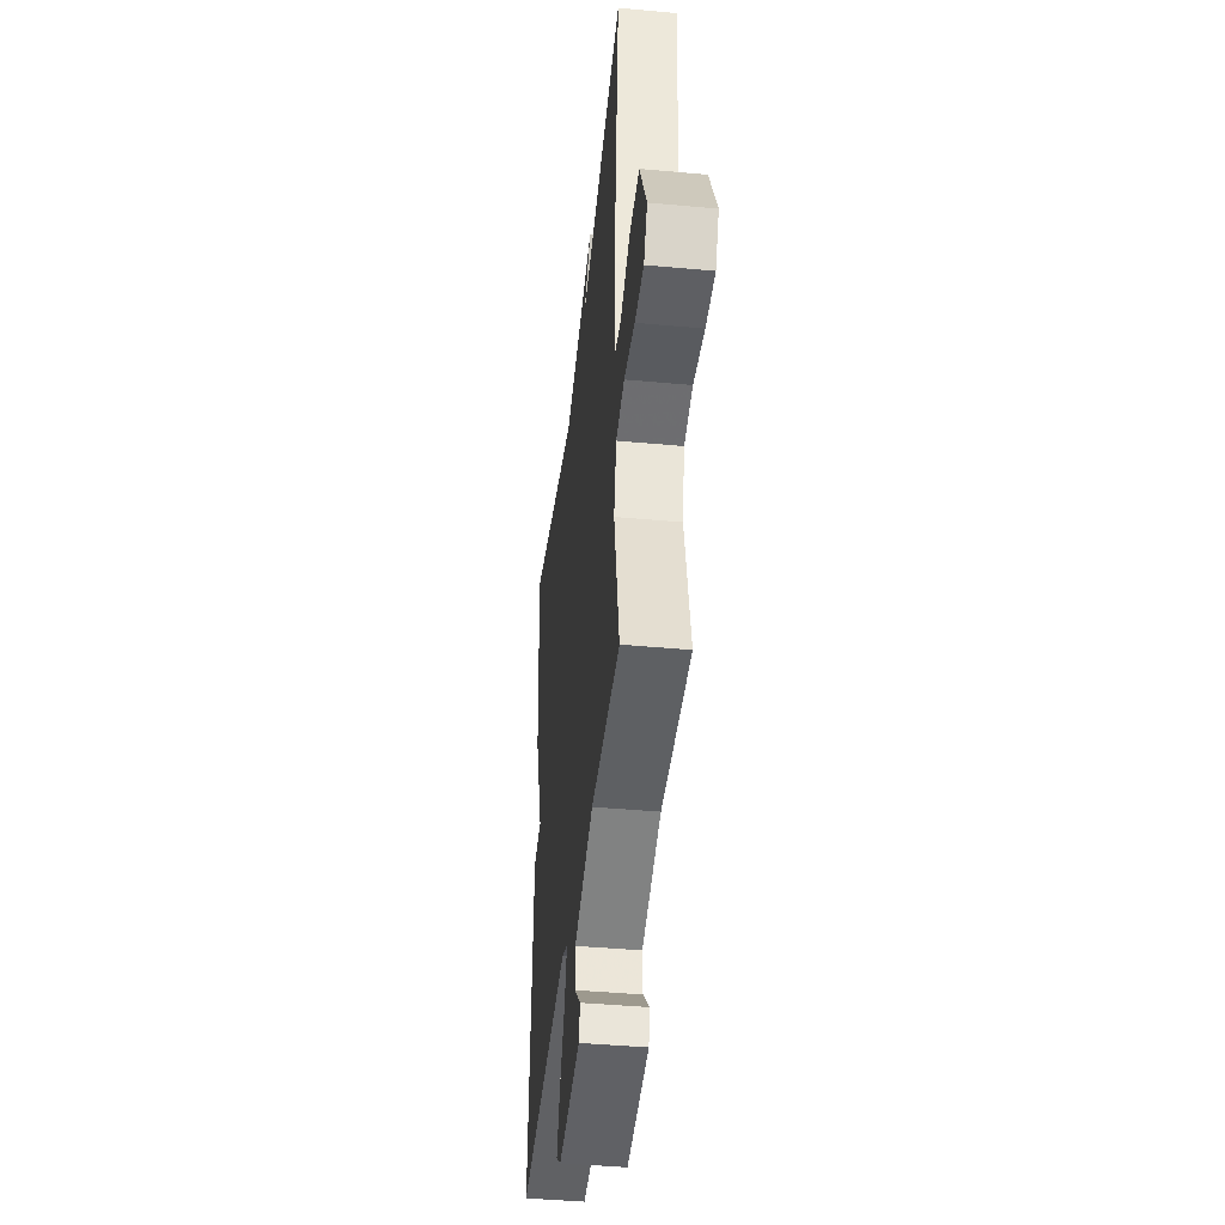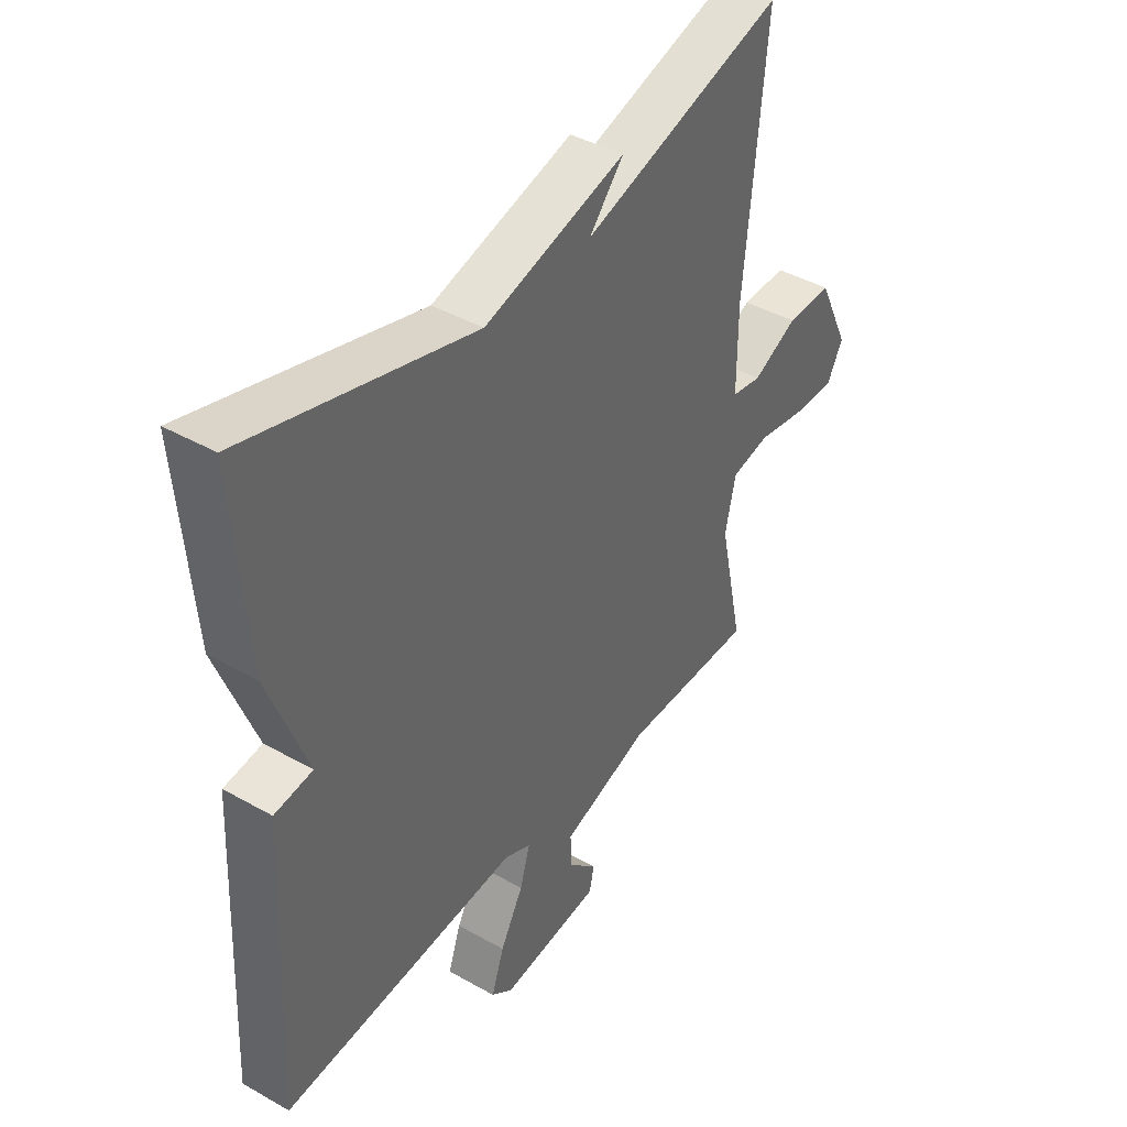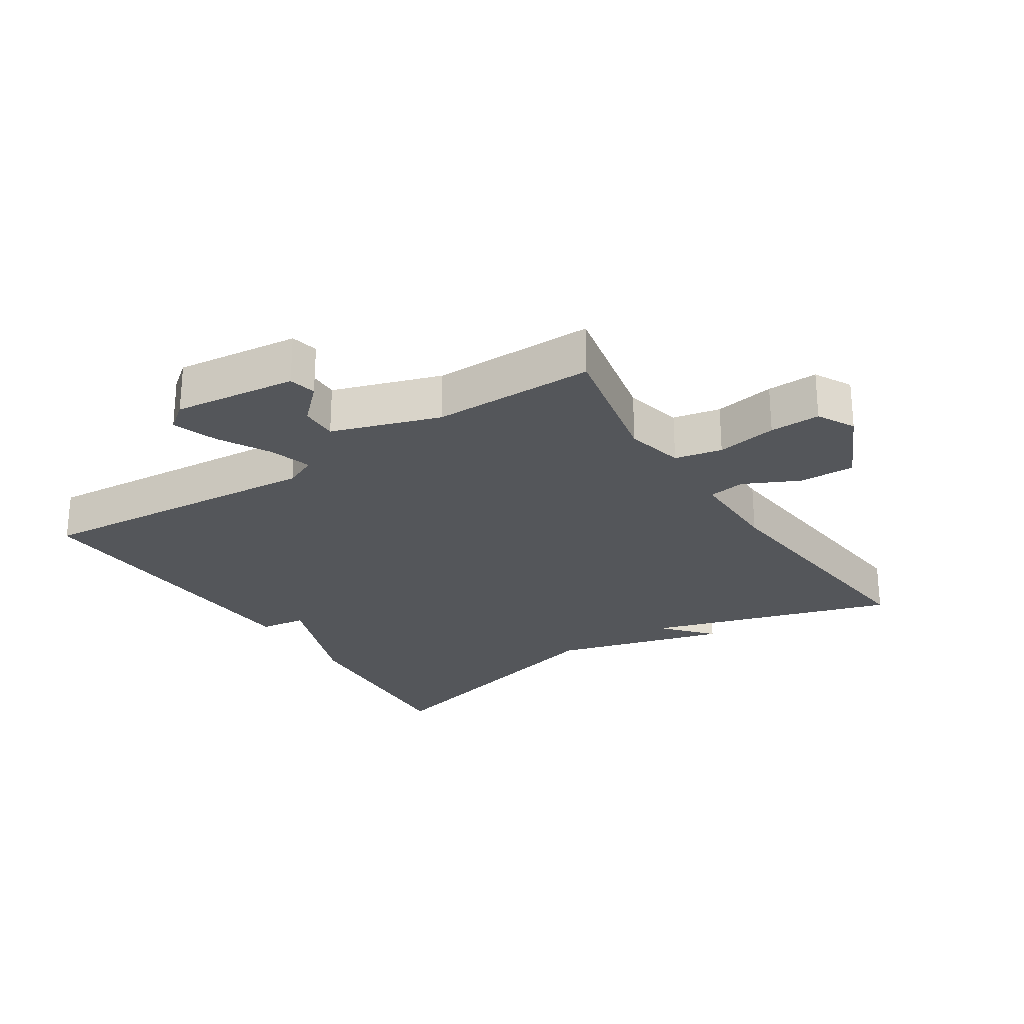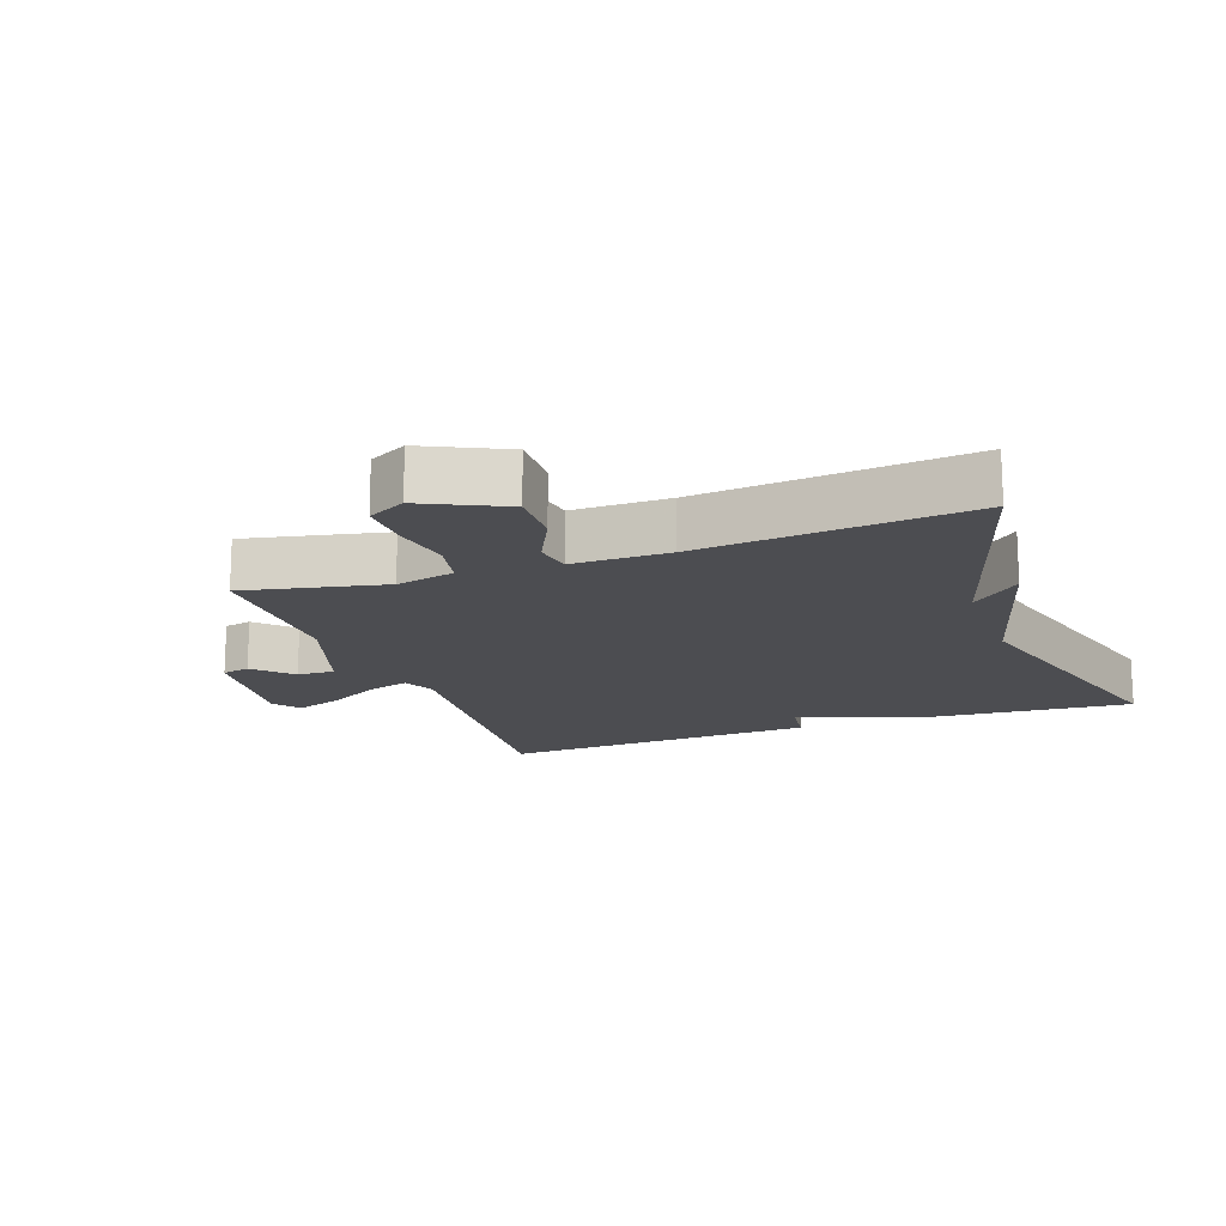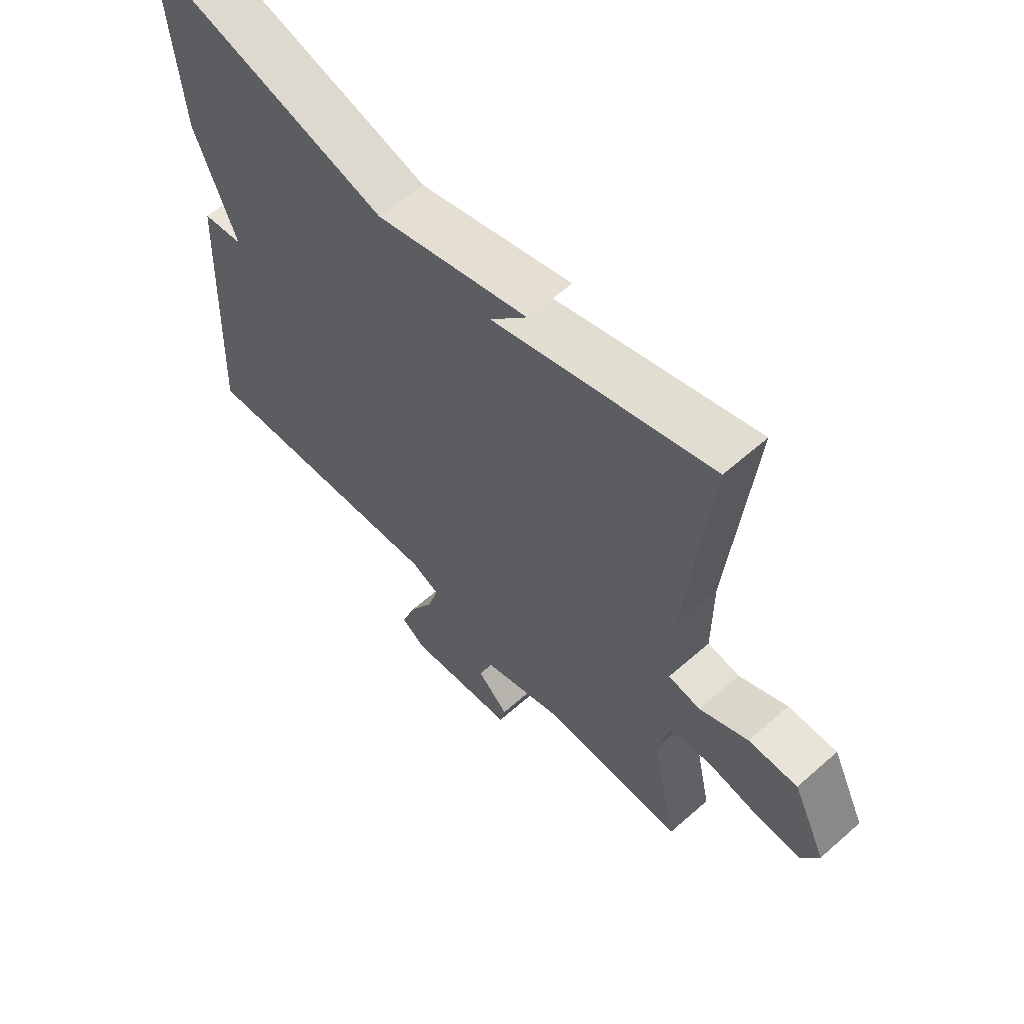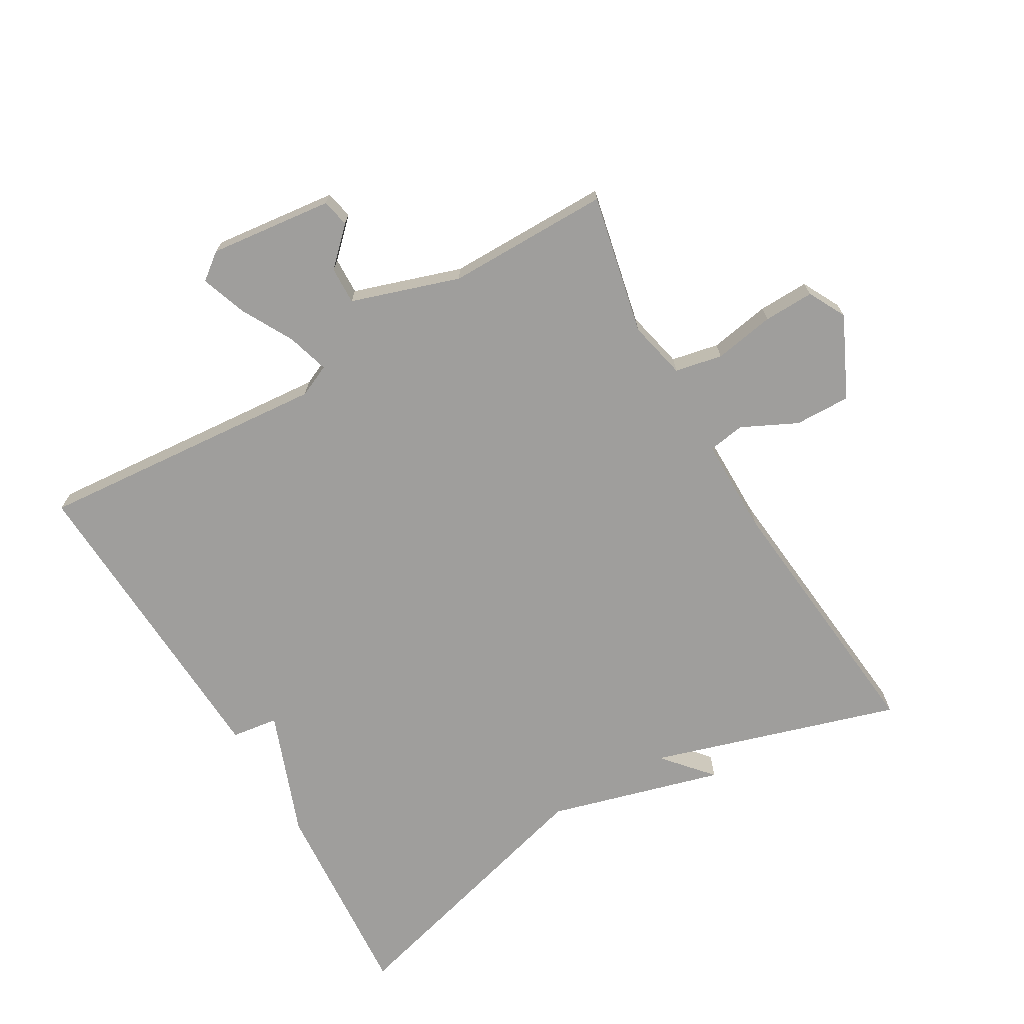
<metadata>
{"format":"obj","ext":"obj","renderer":"f3d","projection":"perspective","resolution":1024,"background":"white","views":[{"elev":-42.3,"azim":-96.3,"up":"+Z"},{"elev":41.7,"azim":124.4,"up":"+Z"},{"elev":-25.6,"azim":-146.8,"up":"+Y"},{"elev":-16.1,"azim":-70.1,"up":"+Y"},{"elev":60.3,"azim":-132.0,"up":"+Z"},{"elev":-70.9,"azim":-149.7,"up":"+Y"}]}
</metadata>
<code>
v -0.5 0.07 0.5
v -0.123 0.07 0.384
v -0.187 0.07 0.458
v 0.077 0.07 0.384
v 0.5 0.07 0.5
v 0.476 0.07 0.184
v 0.405 0.07 -0.006
v 0.476 0.07 -0.016
v 0.5 0.07 -0.5
v 0.056 0.07 -0.463
v 0.007 0.07 -0.485
v 0.026 0.07 -0.549
v 0.069 0.07 -0.628
v 0.093 0.07 -0.697
v 0.053 0.07 -0.728
v -0.135 0.07 -0.706
v -0.144 0.07 -0.664
v -0.09 0.07 -0.611
v -0.088 0.07 -0.554
v -0.252 0.07 -0.5
v -0.5 0.07 -0.5
v -0.454 0.07 -0.287
v -0.474 0.07 -0.198
v -0.546 0.07 -0.183
v -0.638 0.07 -0.199
v -0.715 0.07 -0.201
v -0.745 0.07 -0.144
v -0.686 0.07 -0.021
v -0.601 0.07 -0.023
v -0.517 0.07 -0.064
v -0.461 0.07 -0.055
v -0.461 0.07 0.091
v -0.5 0 0.5
v -0.123 0 0.384
v -0.187 0 0.458
v 0.077 0 0.384
v 0.5 0 0.5
v 0.476 0 0.184
v 0.405 0 -0.006
v 0.476 0 -0.016
v 0.5 0 -0.5
v 0.056 0 -0.463
v 0.007 0 -0.485
v 0.026 0 -0.549
v 0.069 0 -0.628
v 0.093 0 -0.697
v 0.053 0 -0.728
v -0.135 0 -0.706
v -0.144 0 -0.664
v -0.09 0 -0.611
v -0.088 0 -0.554
v -0.252 0 -0.5
v -0.5 0 -0.5
v -0.454 0 -0.287
v -0.474 0 -0.198
v -0.546 0 -0.183
v -0.638 0 -0.199
v -0.715 0 -0.201
v -0.745 0 -0.144
v -0.686 0 -0.021
v -0.601 0 -0.023
v -0.517 0 -0.064
v -0.461 0 -0.055
v -0.461 0 0.091
f 28 29 30
f 27 28 30
f 26 27 30
f 25 26 30
f 24 25 30
f 23 24 30 31
f 22 23 31
f 20 21 22
f 22 31 32
f 20 22 32
f 19 20 32
f 16 17 18
f 15 16 18
f 14 15 18
f 13 14 18
f 12 13 18
f 11 12 18 19
f 7 8 9 10
f 7 10 11
f 6 7 11
f 5 6 11
f 4 5 11
f 2 3 4
f 11 19 32
f 4 11 32
f 2 4 32
f 1 2 32
f 62 61 60
f 62 60 59
f 62 59 58
f 62 58 57
f 62 57 56
f 63 62 56 55
f 63 55 54
f 54 53 52
f 64 63 54
f 64 54 52
f 64 52 51
f 50 49 48
f 50 48 47
f 50 47 46
f 50 46 45
f 50 45 44
f 51 50 44 43
f 42 41 40 39
f 43 42 39
f 43 39 38
f 43 38 37
f 43 37 36
f 36 35 34
f 64 51 43
f 64 43 36
f 64 36 34
f 64 34 33
f 1 33 34 2
f 2 34 35 3
f 3 35 36 4
f 4 36 37 5
f 5 37 38 6
f 6 38 39 7
f 7 39 40 8
f 8 40 41 9
f 9 41 42 10
f 10 42 43 11
f 11 43 44 12
f 12 44 45 13
f 13 45 46 14
f 14 46 47 15
f 15 47 48 16
f 16 48 49 17
f 17 49 50 18
f 18 50 51 19
f 19 51 52 20
f 20 52 53 21
f 21 53 54 22
f 22 54 55 23
f 23 55 56 24
f 24 56 57 25
f 25 57 58 26
f 26 58 59 27
f 27 59 60 28
f 28 60 61 29
f 29 61 62 30
f 30 62 63 31
f 31 63 64 32
f 32 64 33 1

</code>
